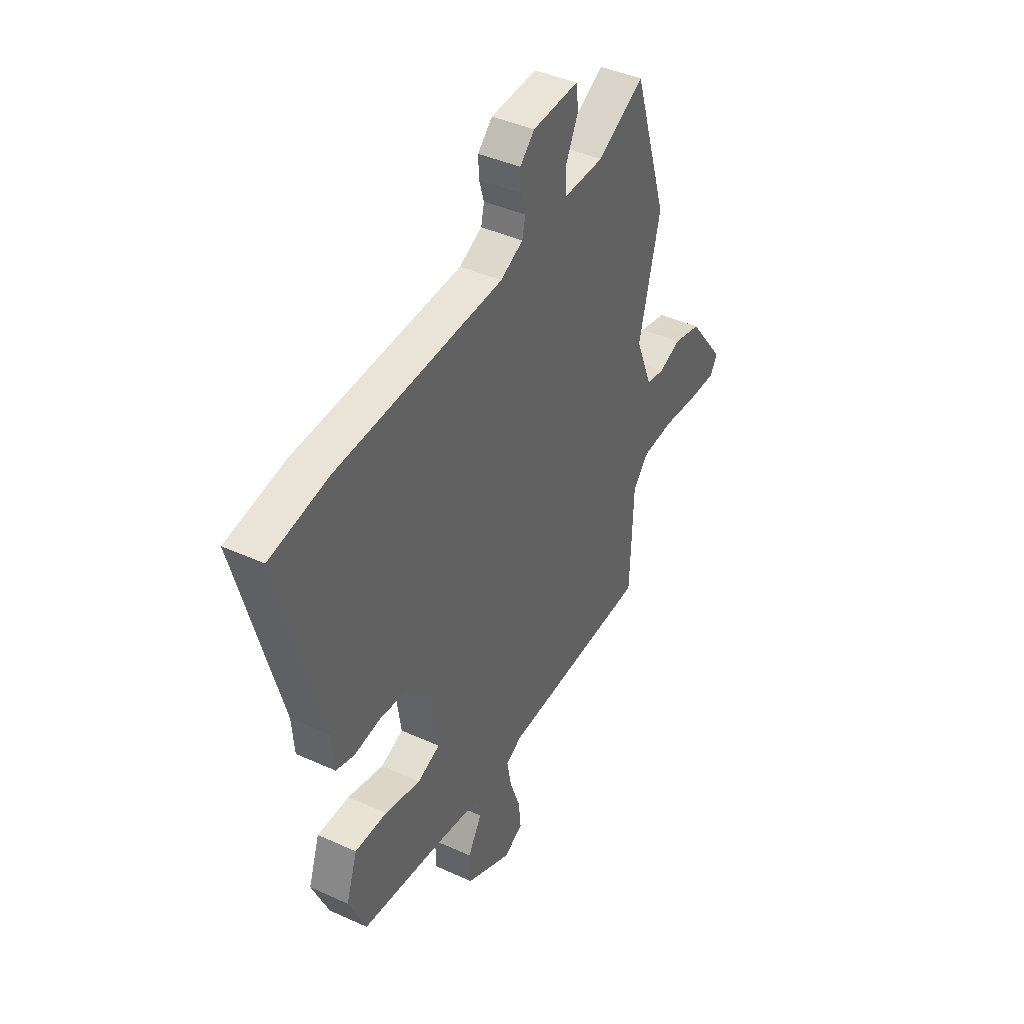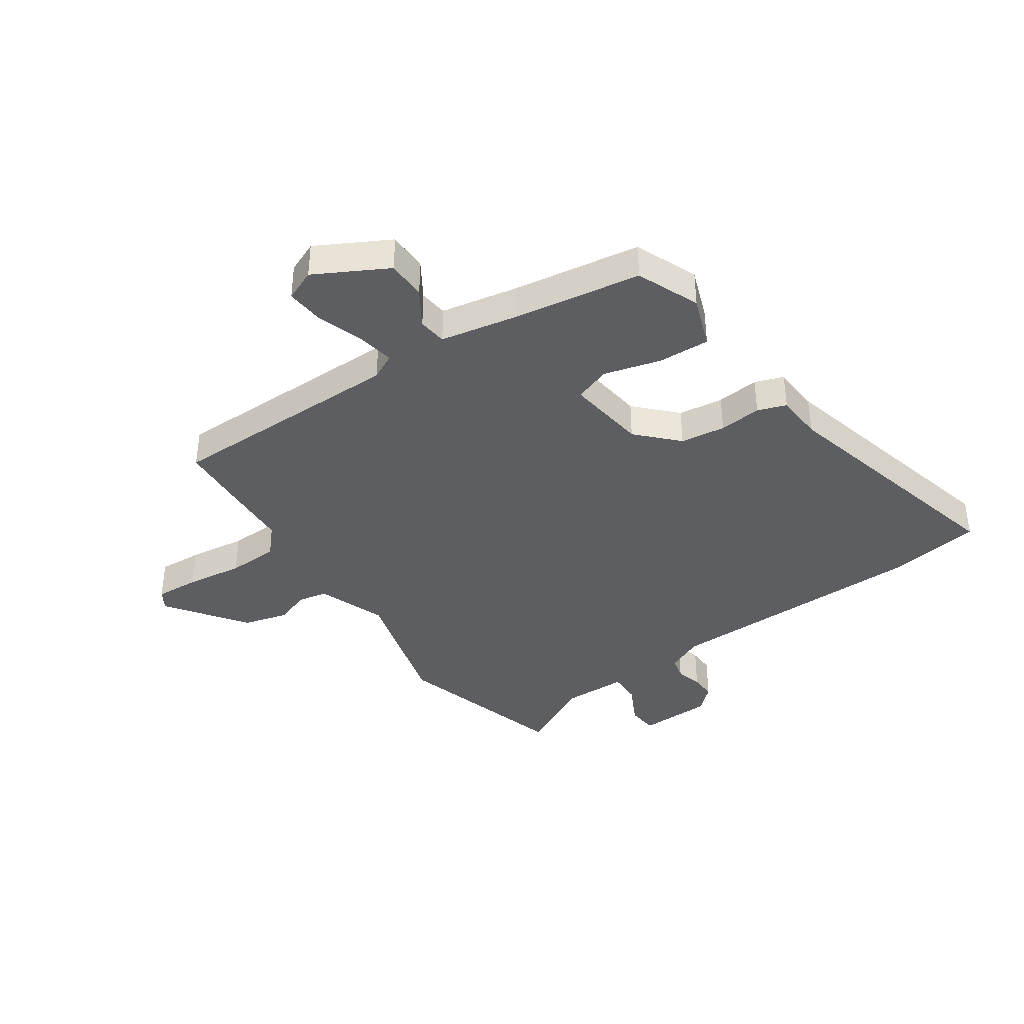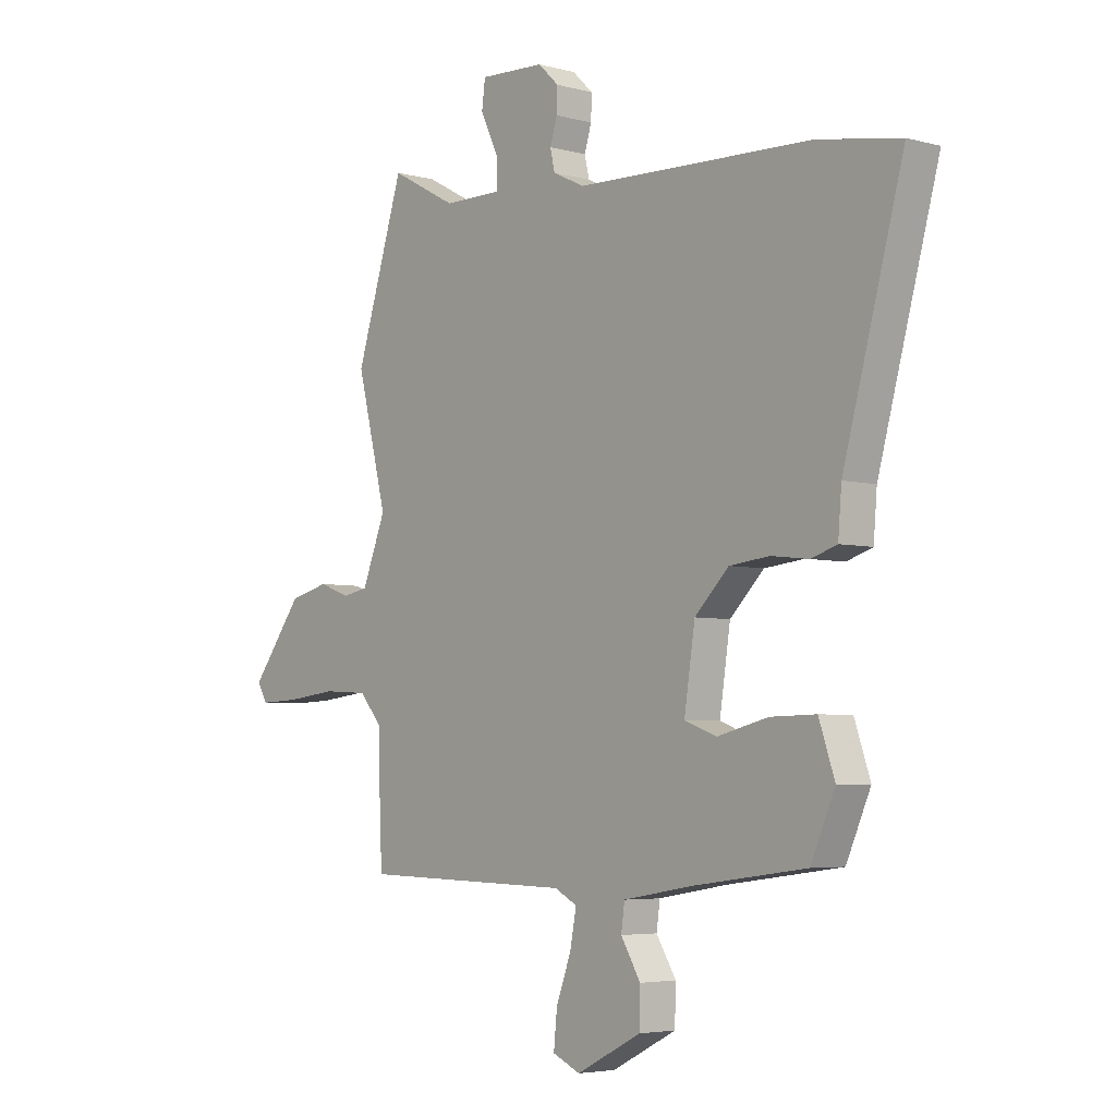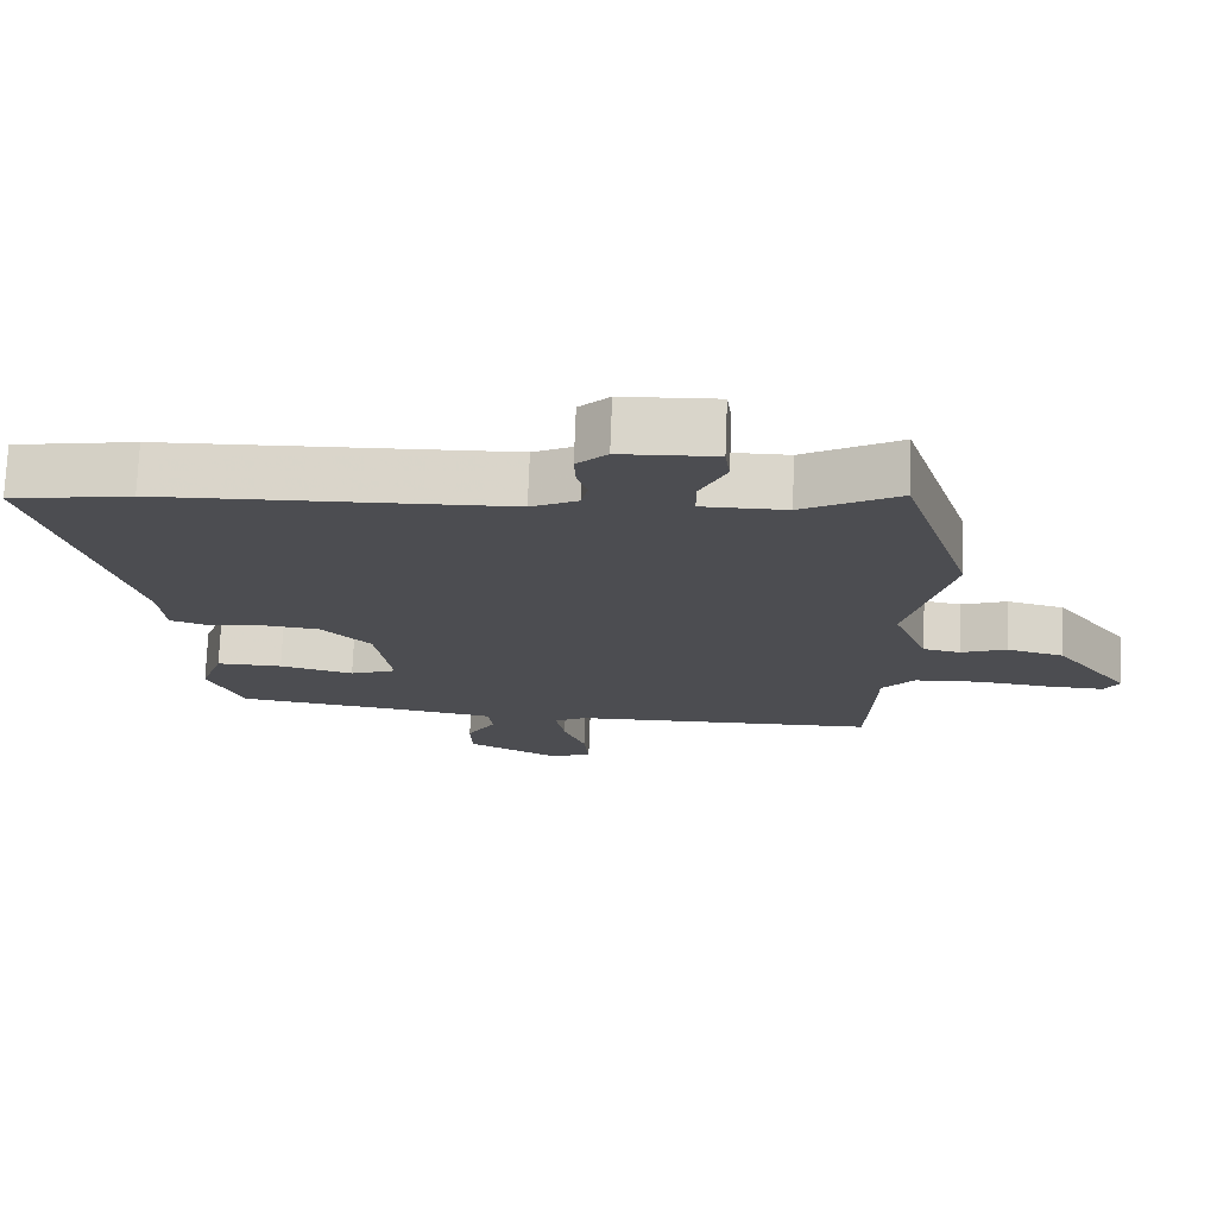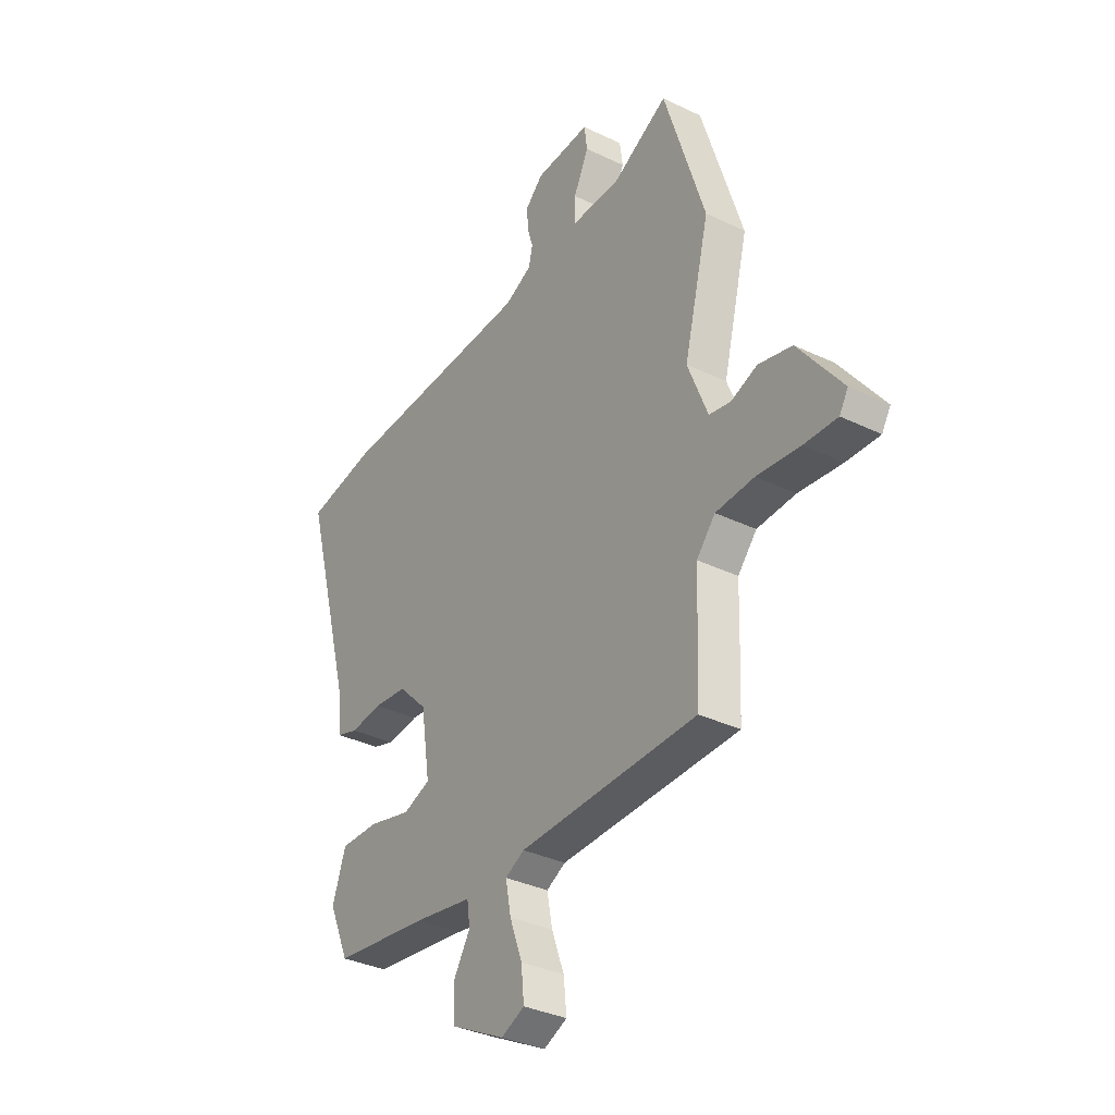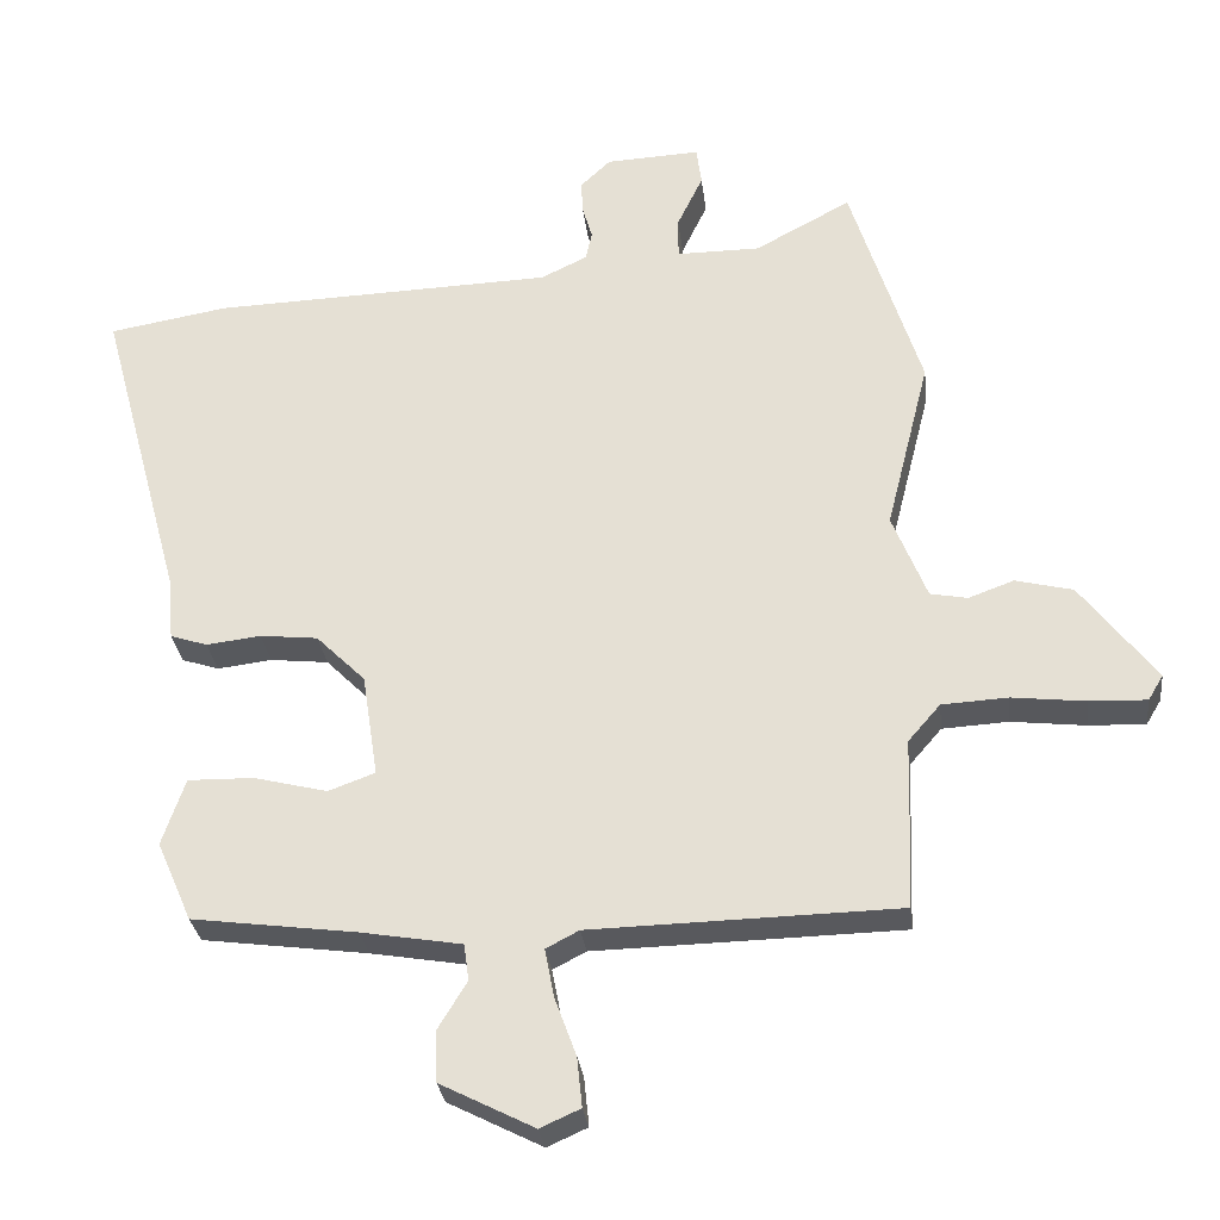
<metadata>
{"format":"obj","ext":"obj","renderer":"f3d","projection":"perspective","resolution":1024,"background":"white","views":[{"elev":42.0,"azim":-61.3,"up":"+Z"},{"elev":-38.9,"azim":-146.7,"up":"+Y"},{"elev":-4.6,"azim":-130.9,"up":"+Z"},{"elev":73.9,"azim":2.2,"up":"+Z"},{"elev":-34.3,"azim":57.0,"up":"+Z"},{"elev":-29.8,"azim":6.8,"up":"+Z"}]}
</metadata>
<code>
v 0.463 0.07 0.617
v 0.561 0.07 0.306
v 0.5 0.07 0.064
v 0.548 0.07 -0.057
v 0.6 0.07 -0.067
v 0.663 0.07 -0.044
v 0.743 0.07 -0.064
v 0.848 0.07 -0.203
v 0.827 0.07 -0.238
v 0.748 0.07 -0.235
v 0.645 0.07 -0.223
v 0.553 0.07 -0.228
v 0.508 0.07 -0.28
v 0.504 0.07 -0.404
v 0.499 0.07 -0.52
v 0.071 0.07 -0.529
v 0.025 0.07 -0.553
v 0.038 0.07 -0.621
v 0.068 0.07 -0.703
v 0.075 0.07 -0.772
v 0.019 0.07 -0.797
v -0.112 0.07 -0.73
v -0.114 0.07 -0.658
v -0.074 0.07 -0.592
v -0.081 0.07 -0.541
v -0.221 0.07 -0.517
v -0.451 0.07 -0.486
v -0.5 0.07 -0.374
v -0.468 0.07 -0.28
v -0.376 0.07 -0.282
v -0.273 0.07 -0.308
v -0.208 0.07 -0.284
v -0.23 0.07 -0.139
v -0.299 0.07 -0.07
v -0.38 0.07 -0.061
v -0.456 0.07 -0.07
v -0.508 0.07 -0.053
v -0.515 0.07 0.032
v -0.636 0.07 0.477
v -0.469 0.07 0.505
v 0.009 0.07 0.52
v 0.074 0.07 0.551
v 0.083 0.07 0.592
v 0.069 0.07 0.639
v 0.067 0.07 0.686
v 0.109 0.07 0.726
v 0.241 0.07 0.732
v 0.248 0.07 0.678
v 0.212 0.07 0.603
v 0.212 0.07 0.545
v 0.329 0.07 0.545
v 0.463 0 0.617
v 0.561 0 0.306
v 0.5 0 0.064
v 0.548 0 -0.057
v 0.6 0 -0.067
v 0.663 0 -0.044
v 0.743 0 -0.064
v 0.848 0 -0.203
v 0.827 0 -0.238
v 0.748 0 -0.235
v 0.645 0 -0.223
v 0.553 0 -0.228
v 0.508 0 -0.28
v 0.504 0 -0.404
v 0.499 0 -0.52
v 0.071 0 -0.529
v 0.025 0 -0.553
v 0.038 0 -0.621
v 0.068 0 -0.703
v 0.075 0 -0.772
v 0.019 0 -0.797
v -0.112 0 -0.73
v -0.114 0 -0.658
v -0.074 0 -0.592
v -0.081 0 -0.541
v -0.221 0 -0.517
v -0.451 0 -0.486
v -0.5 0 -0.374
v -0.468 0 -0.28
v -0.376 0 -0.282
v -0.273 0 -0.308
v -0.208 0 -0.284
v -0.23 0 -0.139
v -0.299 0 -0.07
v -0.38 0 -0.061
v -0.456 0 -0.07
v -0.508 0 -0.053
v -0.515 0 0.032
v -0.636 0 0.477
v -0.469 0 0.505
v 0.009 0 0.52
v 0.074 0 0.551
v 0.083 0 0.592
v 0.069 0 0.639
v 0.067 0 0.686
v 0.109 0 0.726
v 0.241 0 0.732
v 0.248 0 0.678
v 0.212 0 0.603
v 0.212 0 0.545
v 0.329 0 0.545
f 46 47 48 49
f 46 49 50
f 43 44 45 46
f 43 46 50
f 42 43 50
f 41 42 50
f 38 39 40 41
f 38 41 50 51
f 35 36 37 38
f 34 35 38 51
f 28 29 30 31
f 26 27 28 31
f 25 26 31 32
f 21 22 23 24
f 21 24 25
f 18 19 20 21
f 17 18 21 25
f 16 17 25 32
f 13 14 15 16
f 12 13 16 32
f 8 9 10 11
f 8 11 12
f 5 6 7 8
f 4 5 8 12
f 3 4 12 32
f 33 34 51 1
f 3 32 33
f 1 2 3 33
f 100 99 98 97
f 101 100 97
f 97 96 95 94
f 101 97 94
f 101 94 93
f 101 93 92
f 92 91 90 89
f 102 101 92 89
f 89 88 87 86
f 102 89 86 85
f 82 81 80 79
f 82 79 78 77
f 83 82 77 76
f 75 74 73 72
f 76 75 72
f 72 71 70 69
f 76 72 69 68
f 83 76 68 67
f 67 66 65 64
f 83 67 64 63
f 62 61 60 59
f 63 62 59
f 59 58 57 56
f 63 59 56 55
f 83 63 55 54
f 52 102 85 84
f 84 83 54
f 84 54 53 52
f 1 52 53 2
f 2 53 54 3
f 3 54 55 4
f 4 55 56 5
f 5 56 57 6
f 6 57 58 7
f 7 58 59 8
f 8 59 60 9
f 9 60 61 10
f 10 61 62 11
f 11 62 63 12
f 12 63 64 13
f 13 64 65 14
f 14 65 66 15
f 15 66 67 16
f 16 67 68 17
f 17 68 69 18
f 18 69 70 19
f 19 70 71 20
f 20 71 72 21
f 21 72 73 22
f 22 73 74 23
f 23 74 75 24
f 24 75 76 25
f 25 76 77 26
f 26 77 78 27
f 27 78 79 28
f 28 79 80 29
f 29 80 81 30
f 30 81 82 31
f 31 82 83 32
f 32 83 84 33
f 33 84 85 34
f 34 85 86 35
f 35 86 87 36
f 36 87 88 37
f 37 88 89 38
f 38 89 90 39
f 39 90 91 40
f 40 91 92 41
f 41 92 93 42
f 42 93 94 43
f 43 94 95 44
f 44 95 96 45
f 45 96 97 46
f 46 97 98 47
f 47 98 99 48
f 48 99 100 49
f 49 100 101 50
f 50 101 102 51
f 51 102 52 1

</code>
